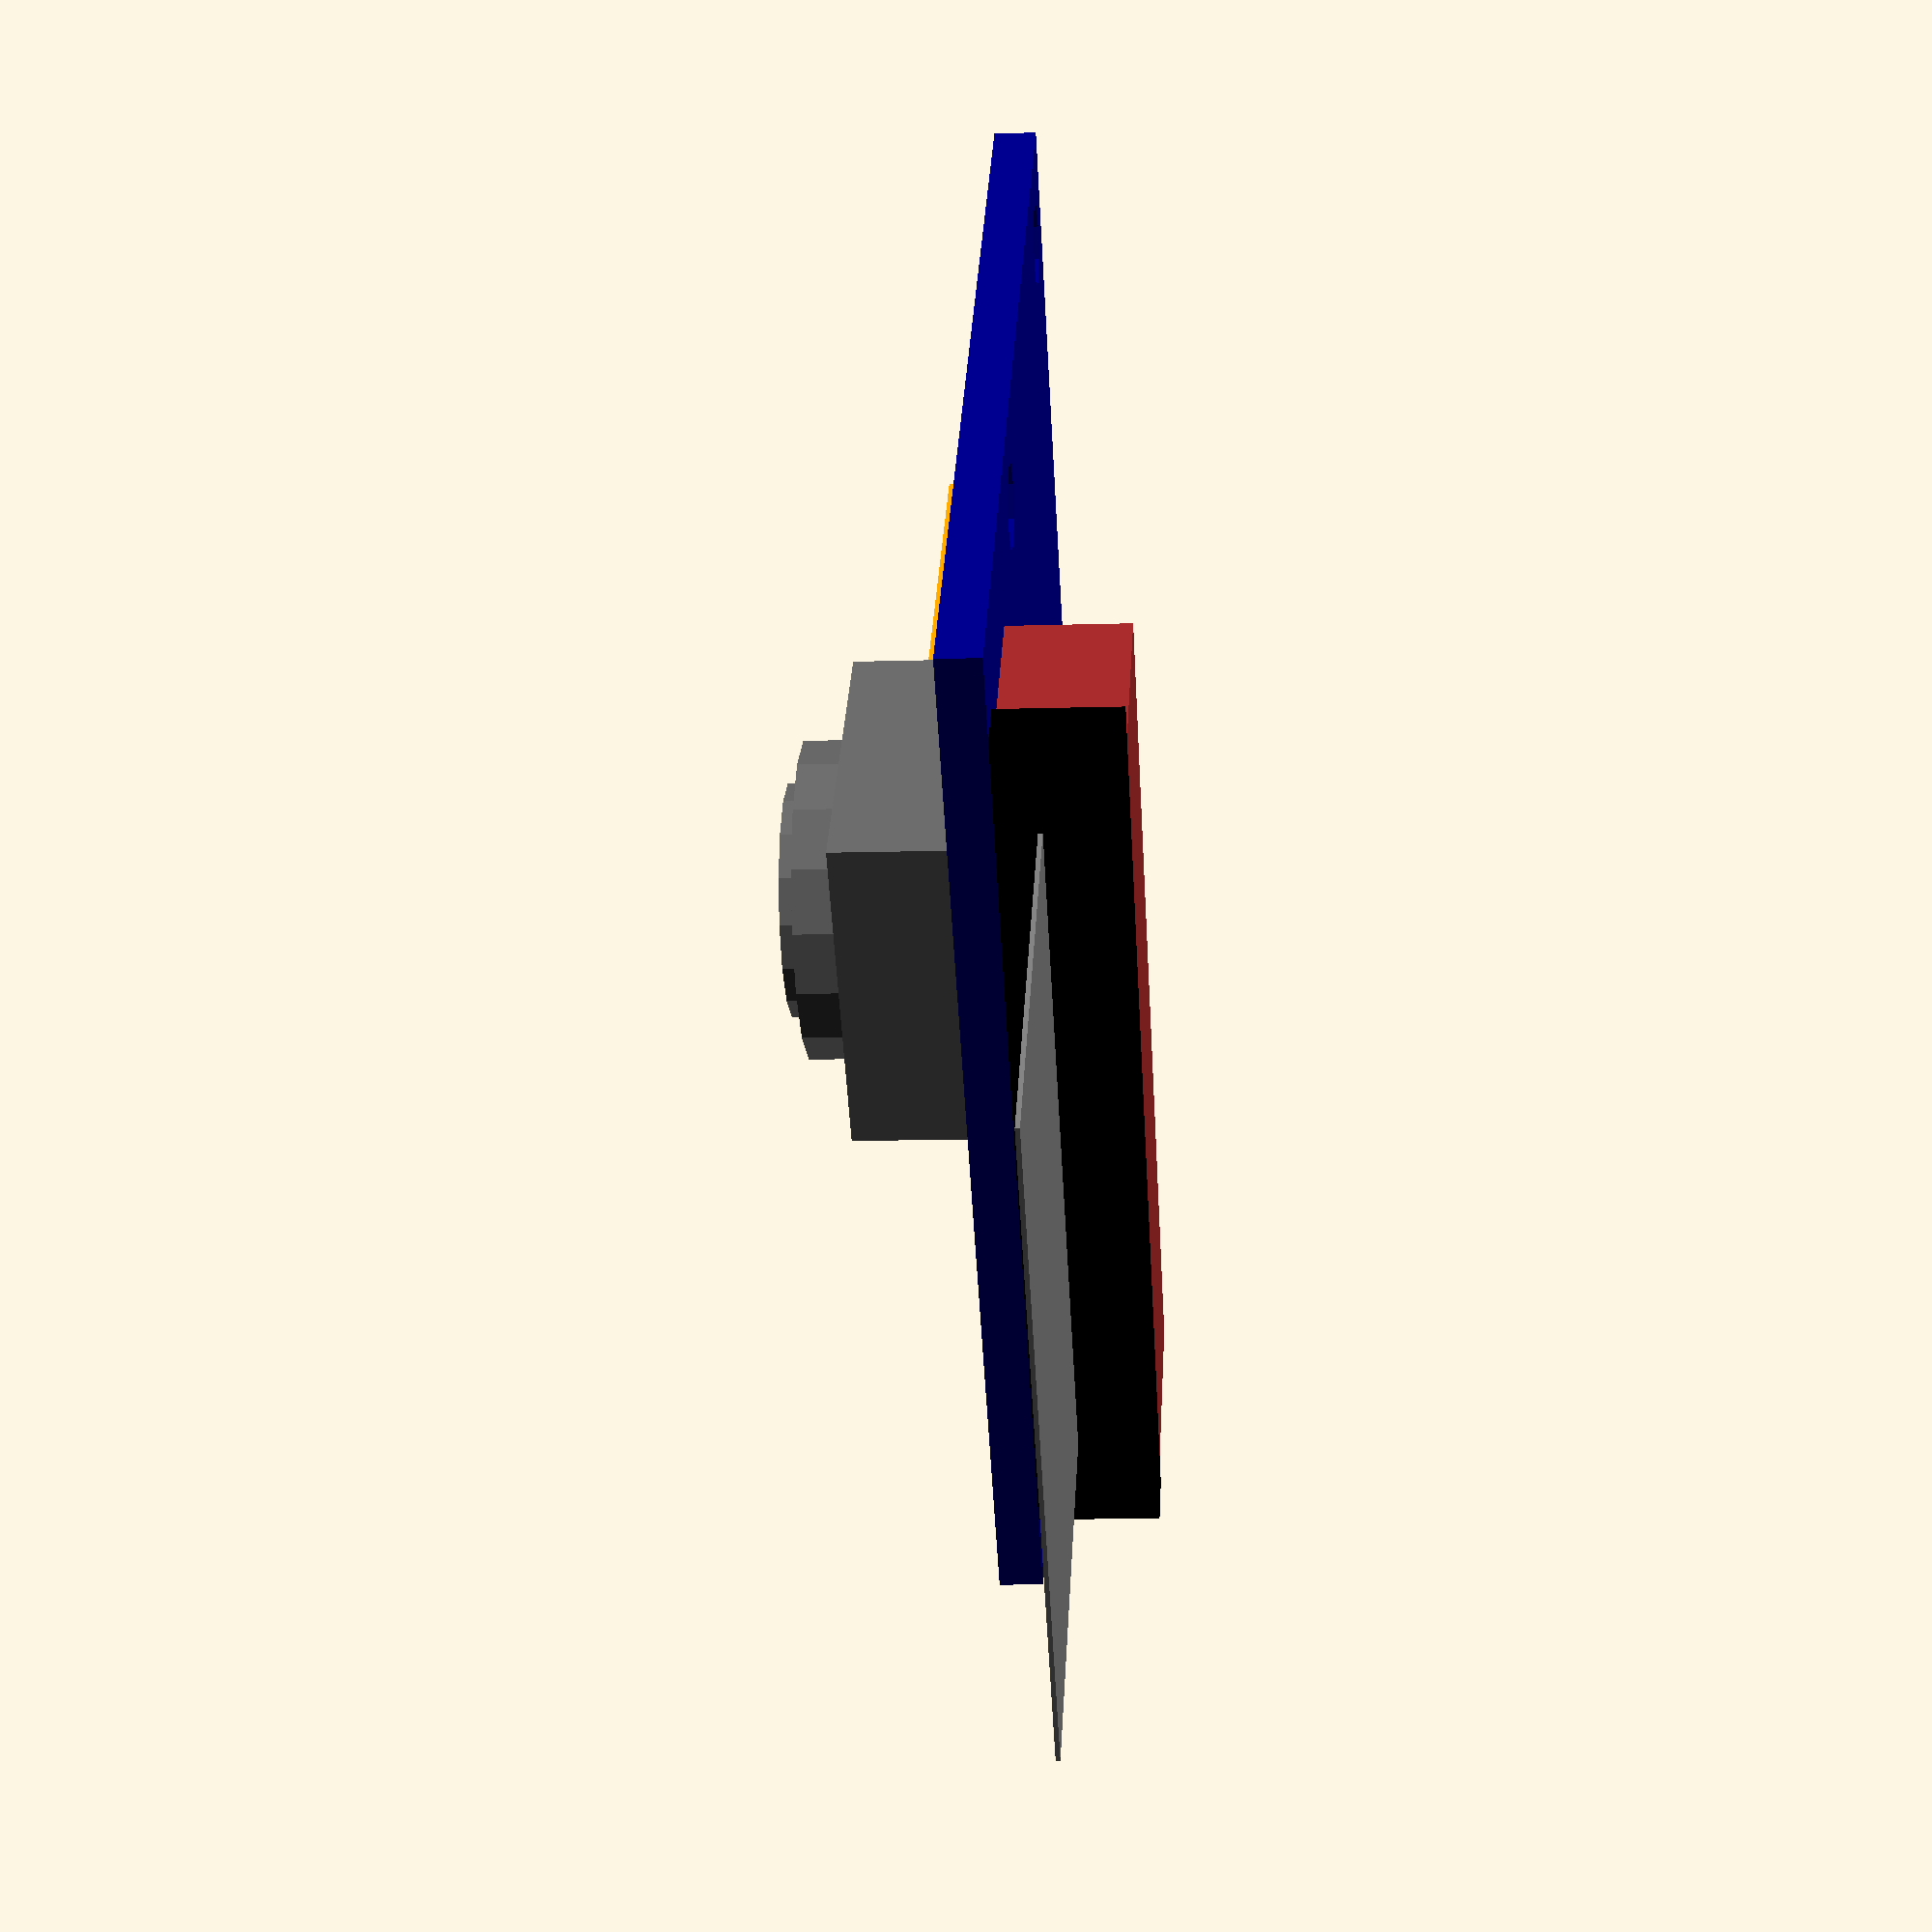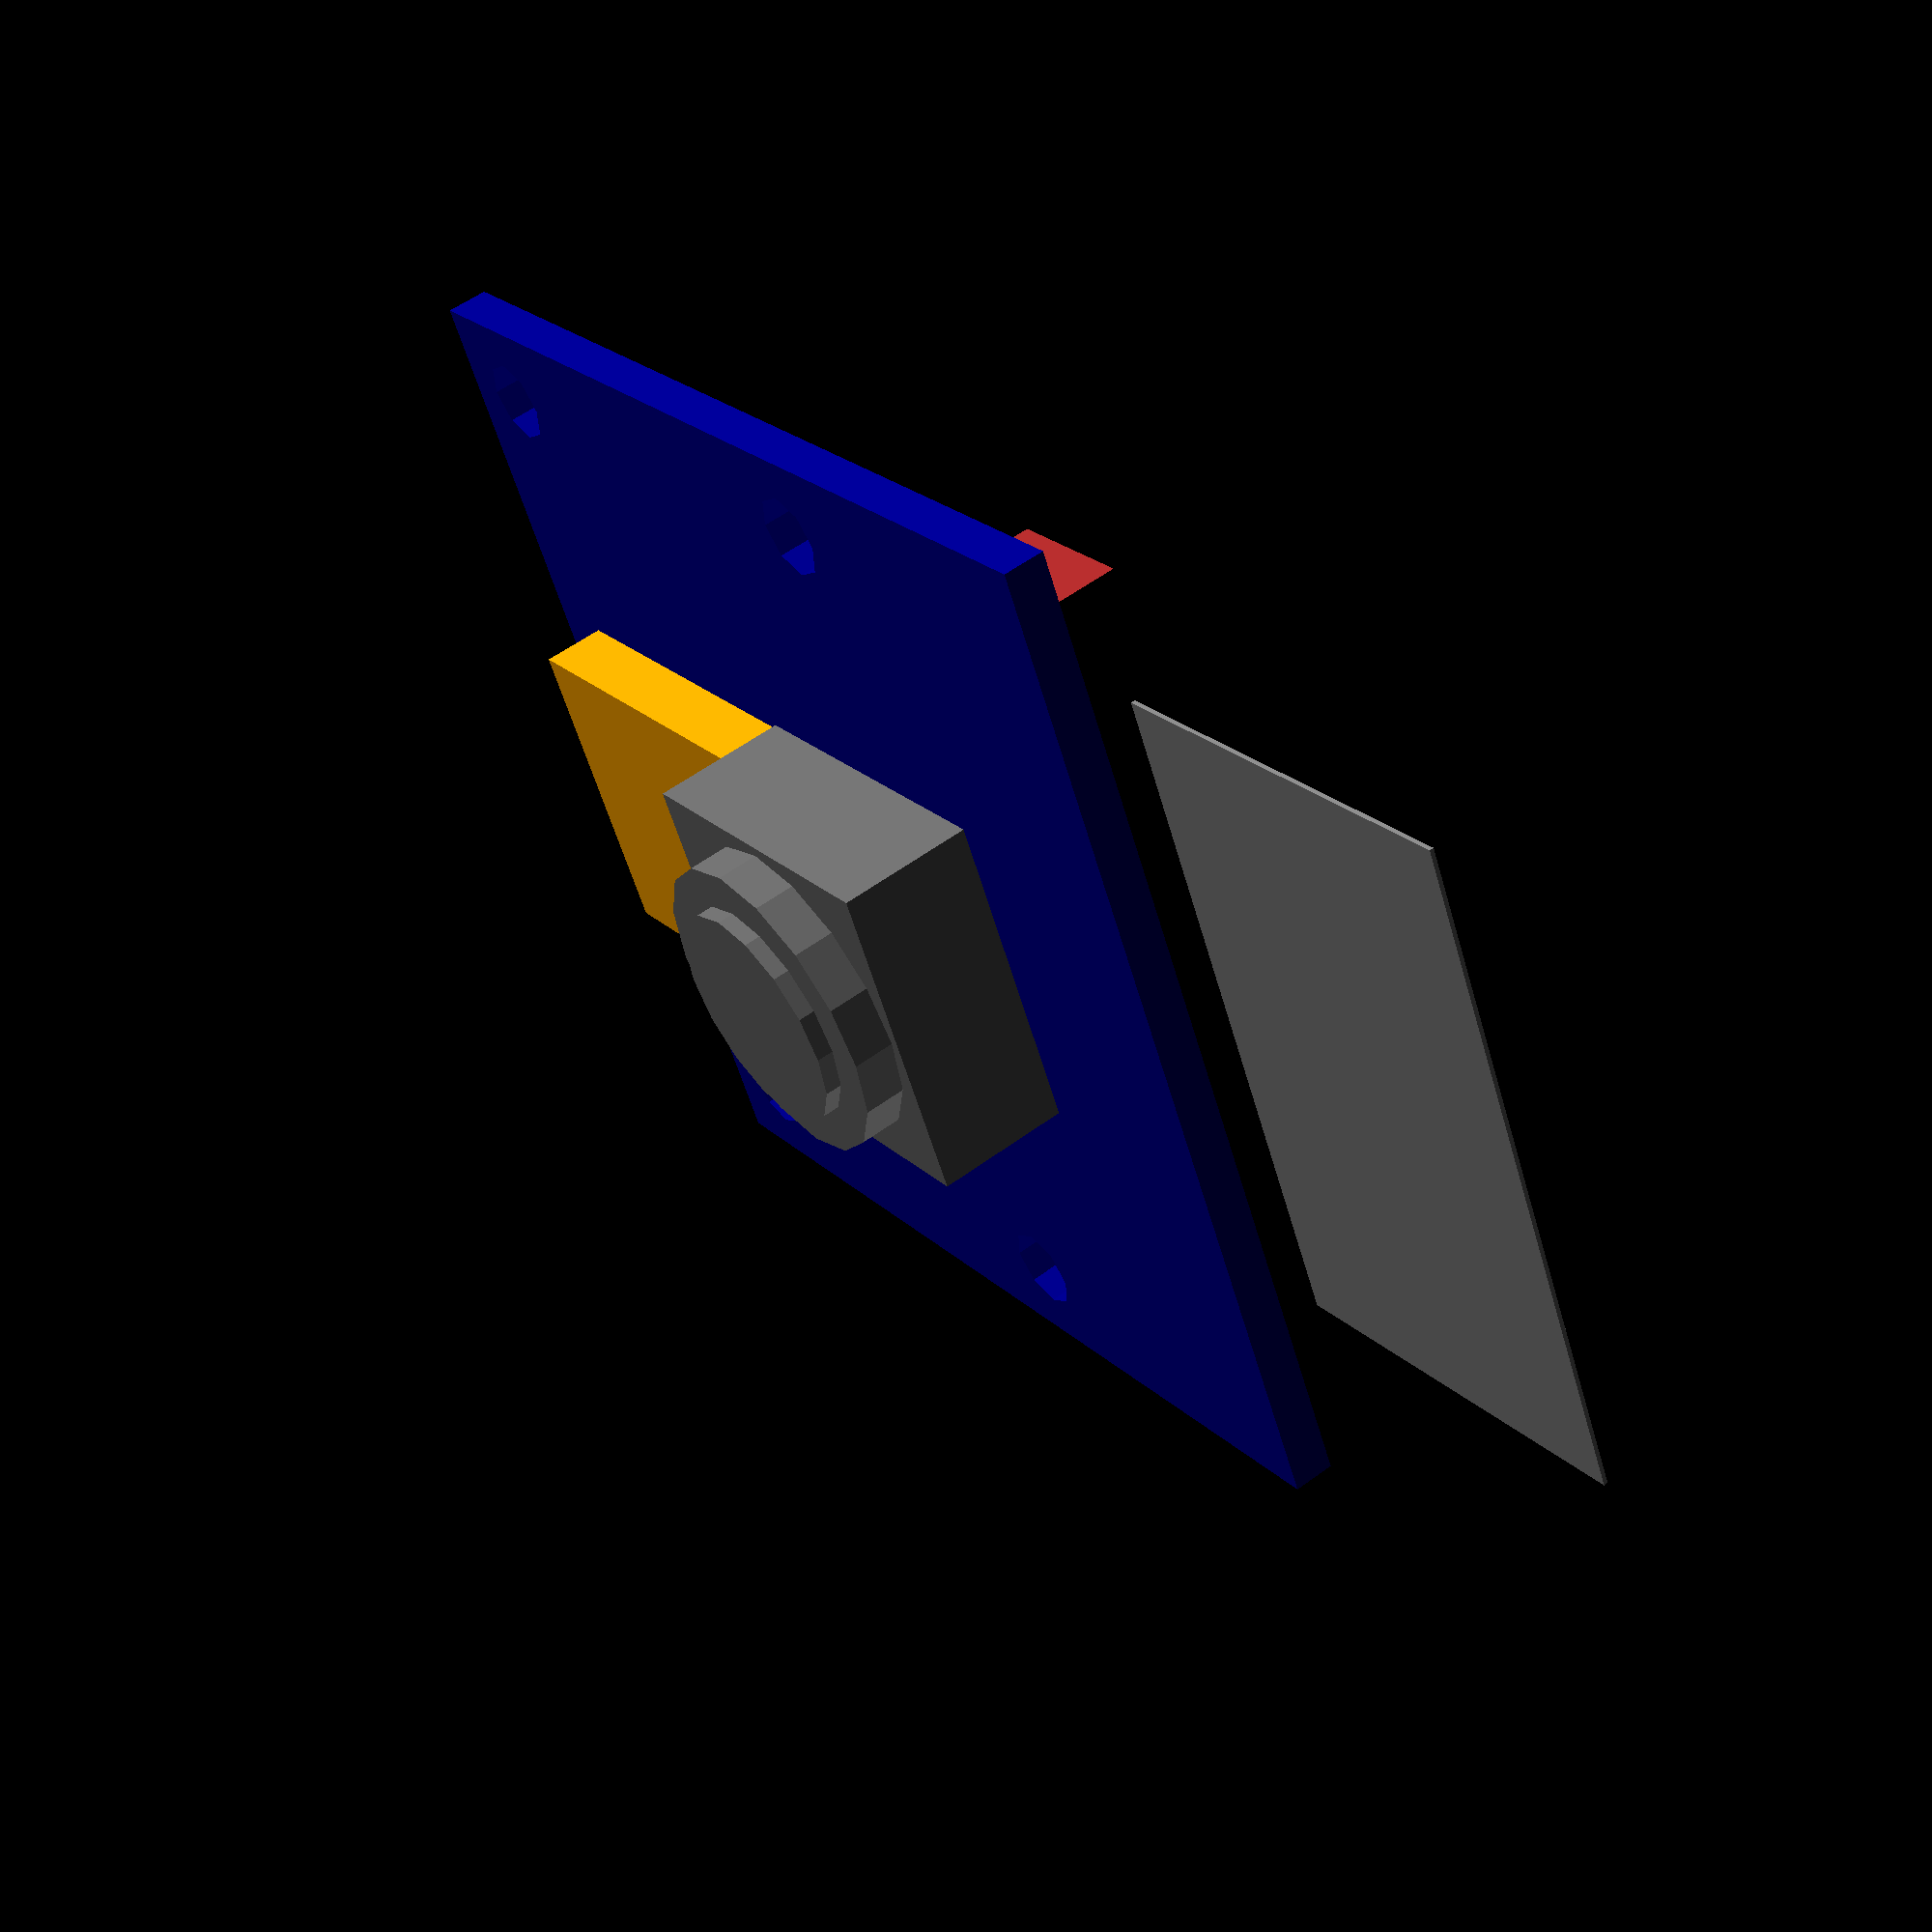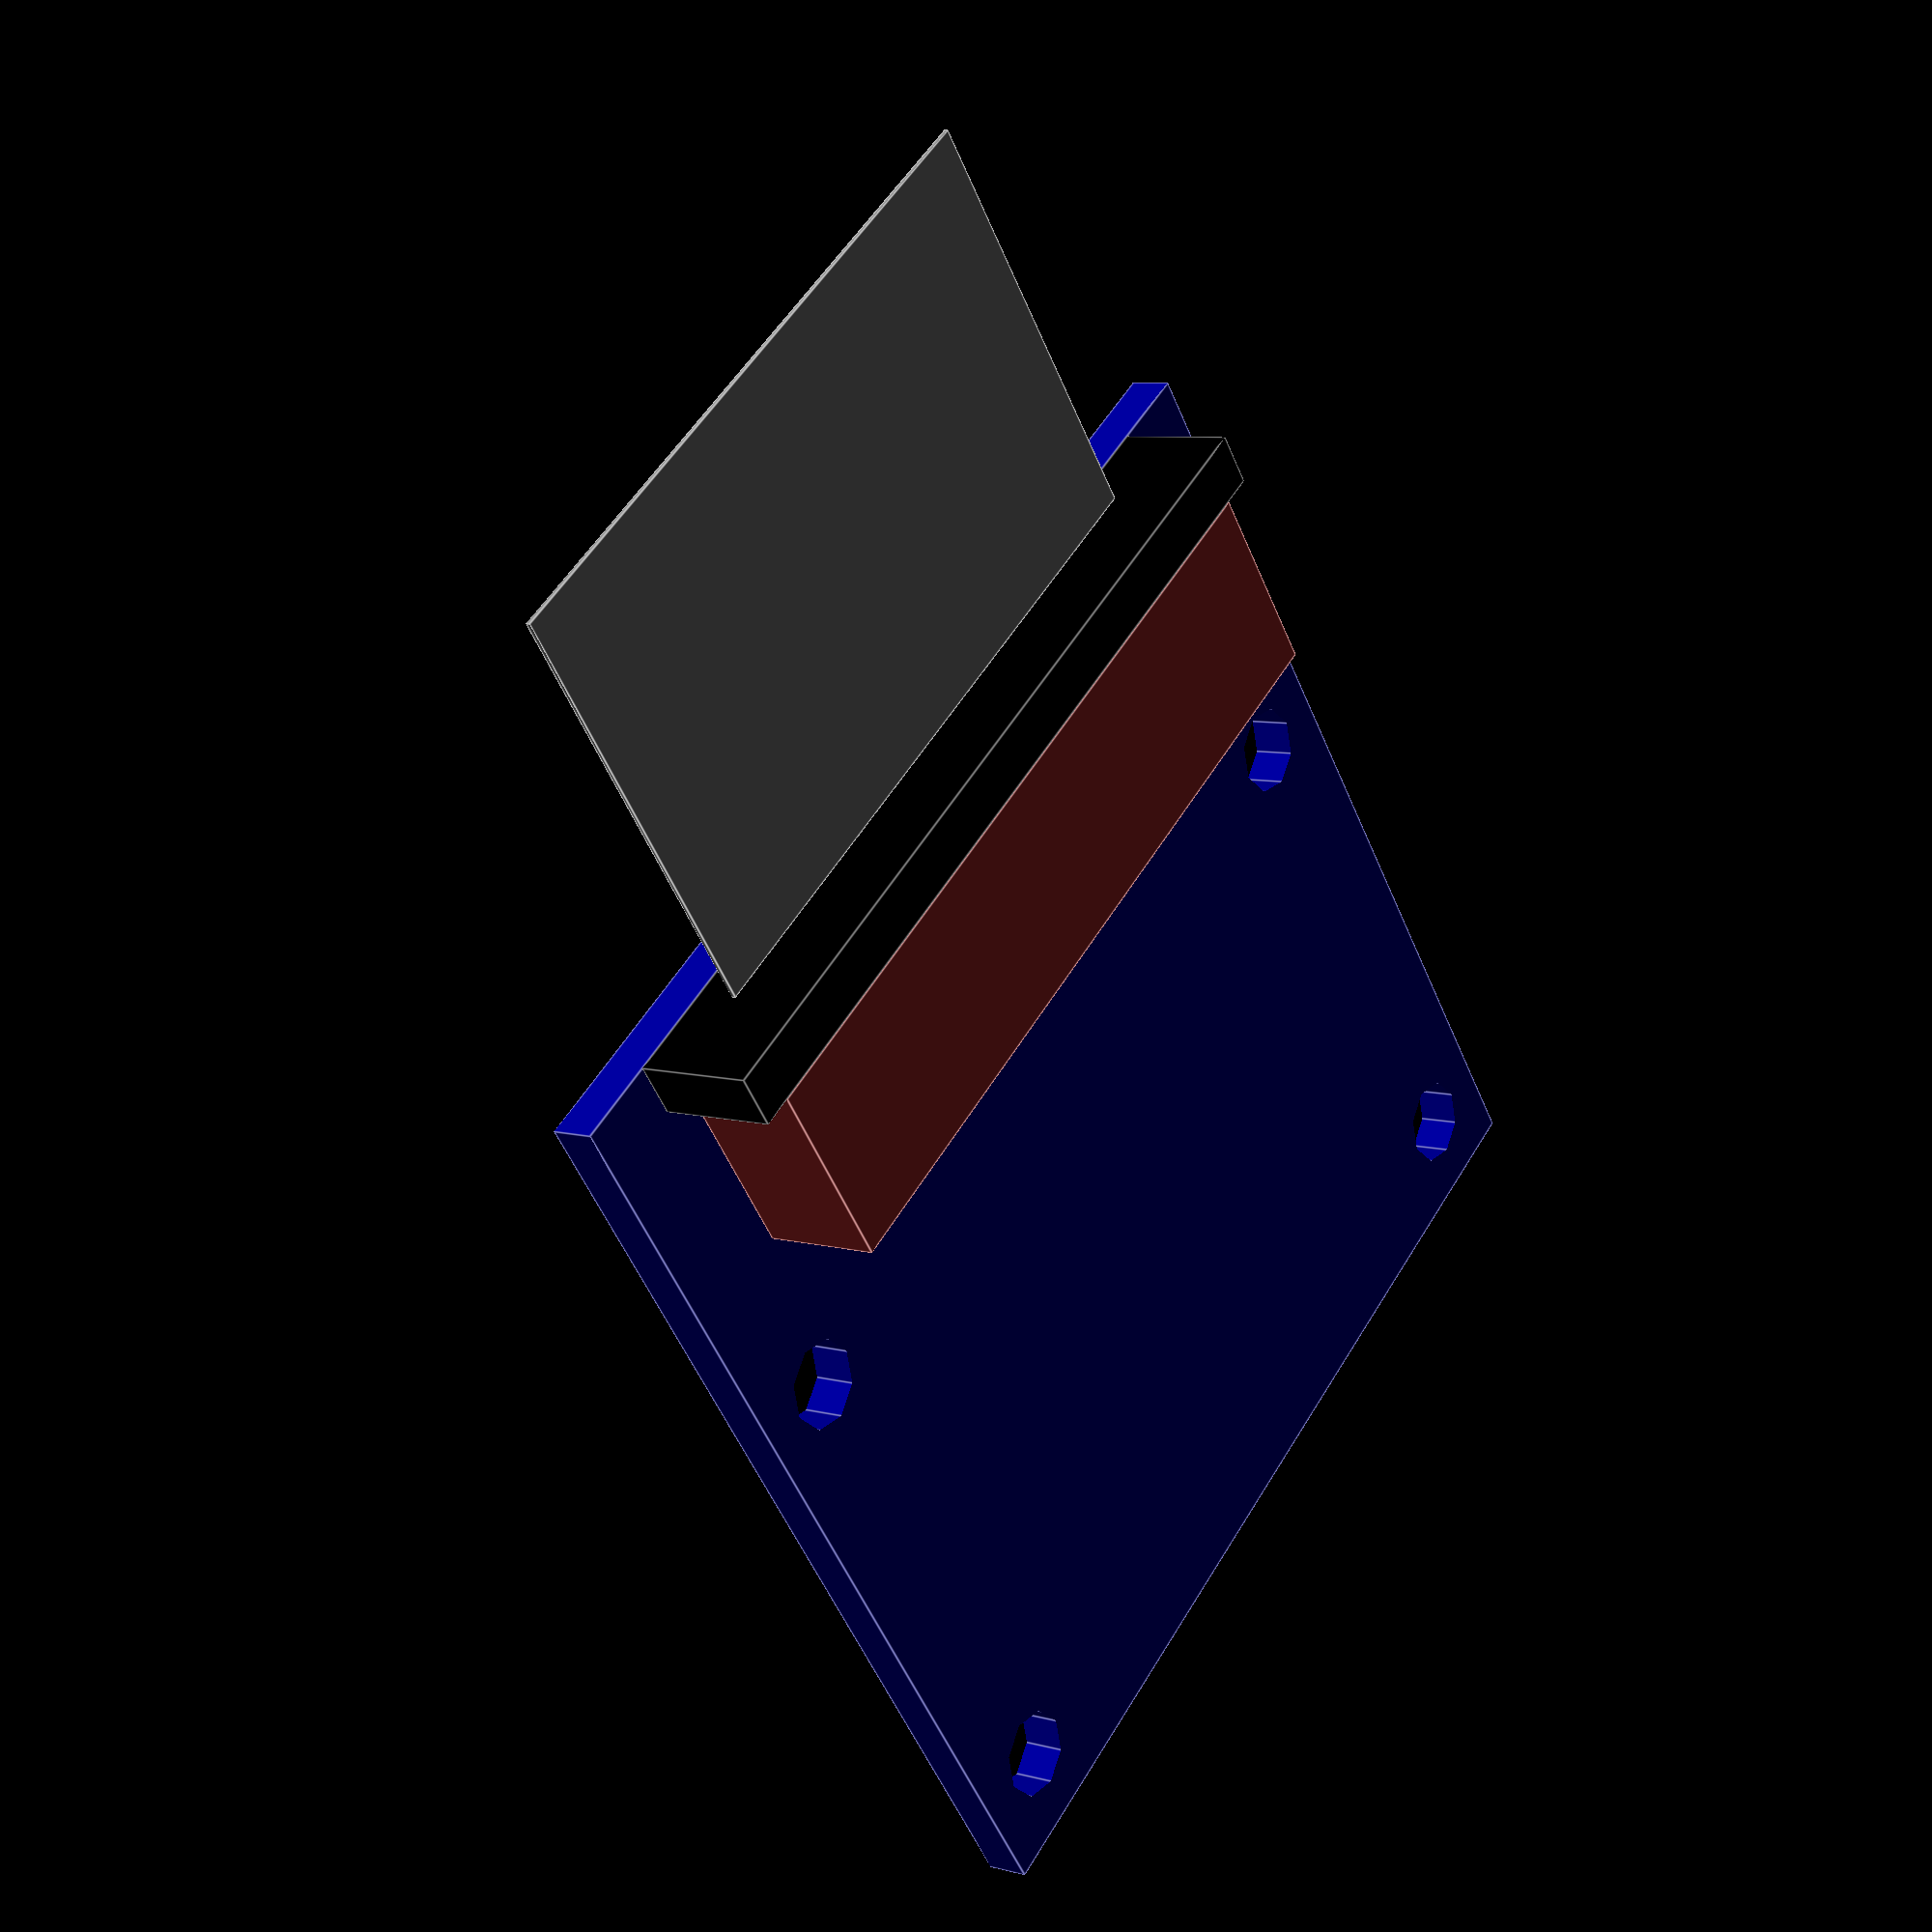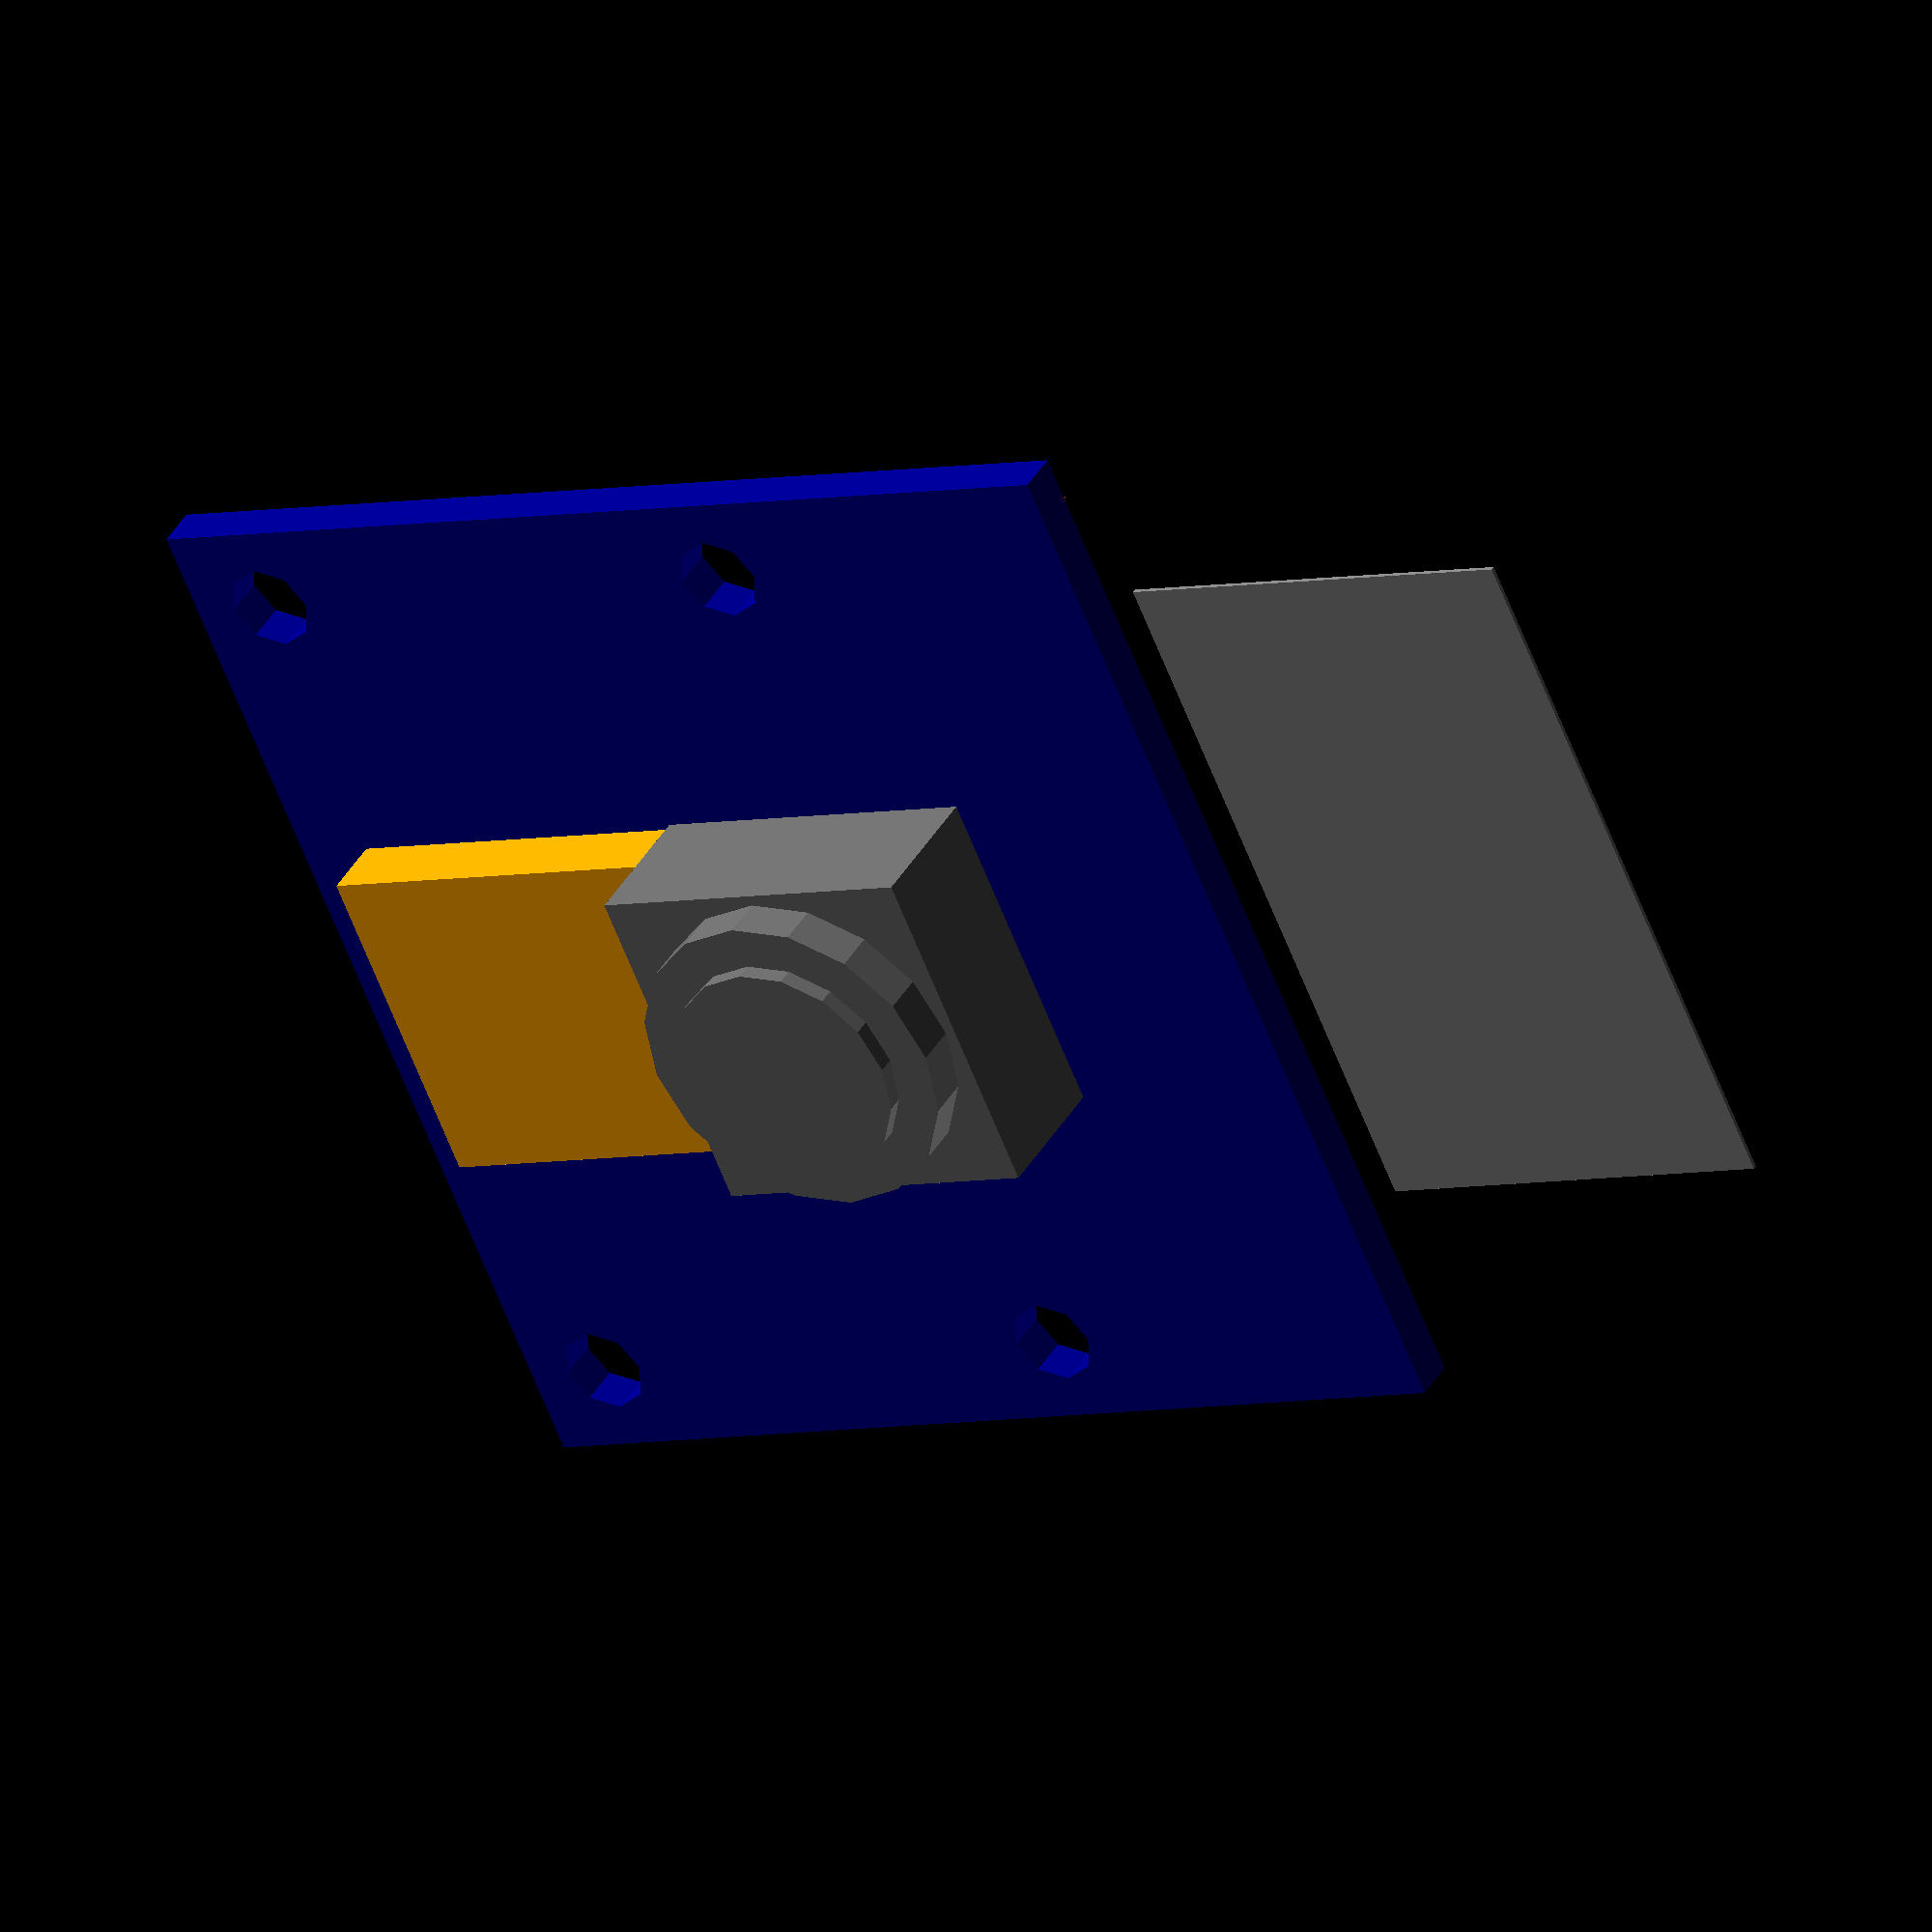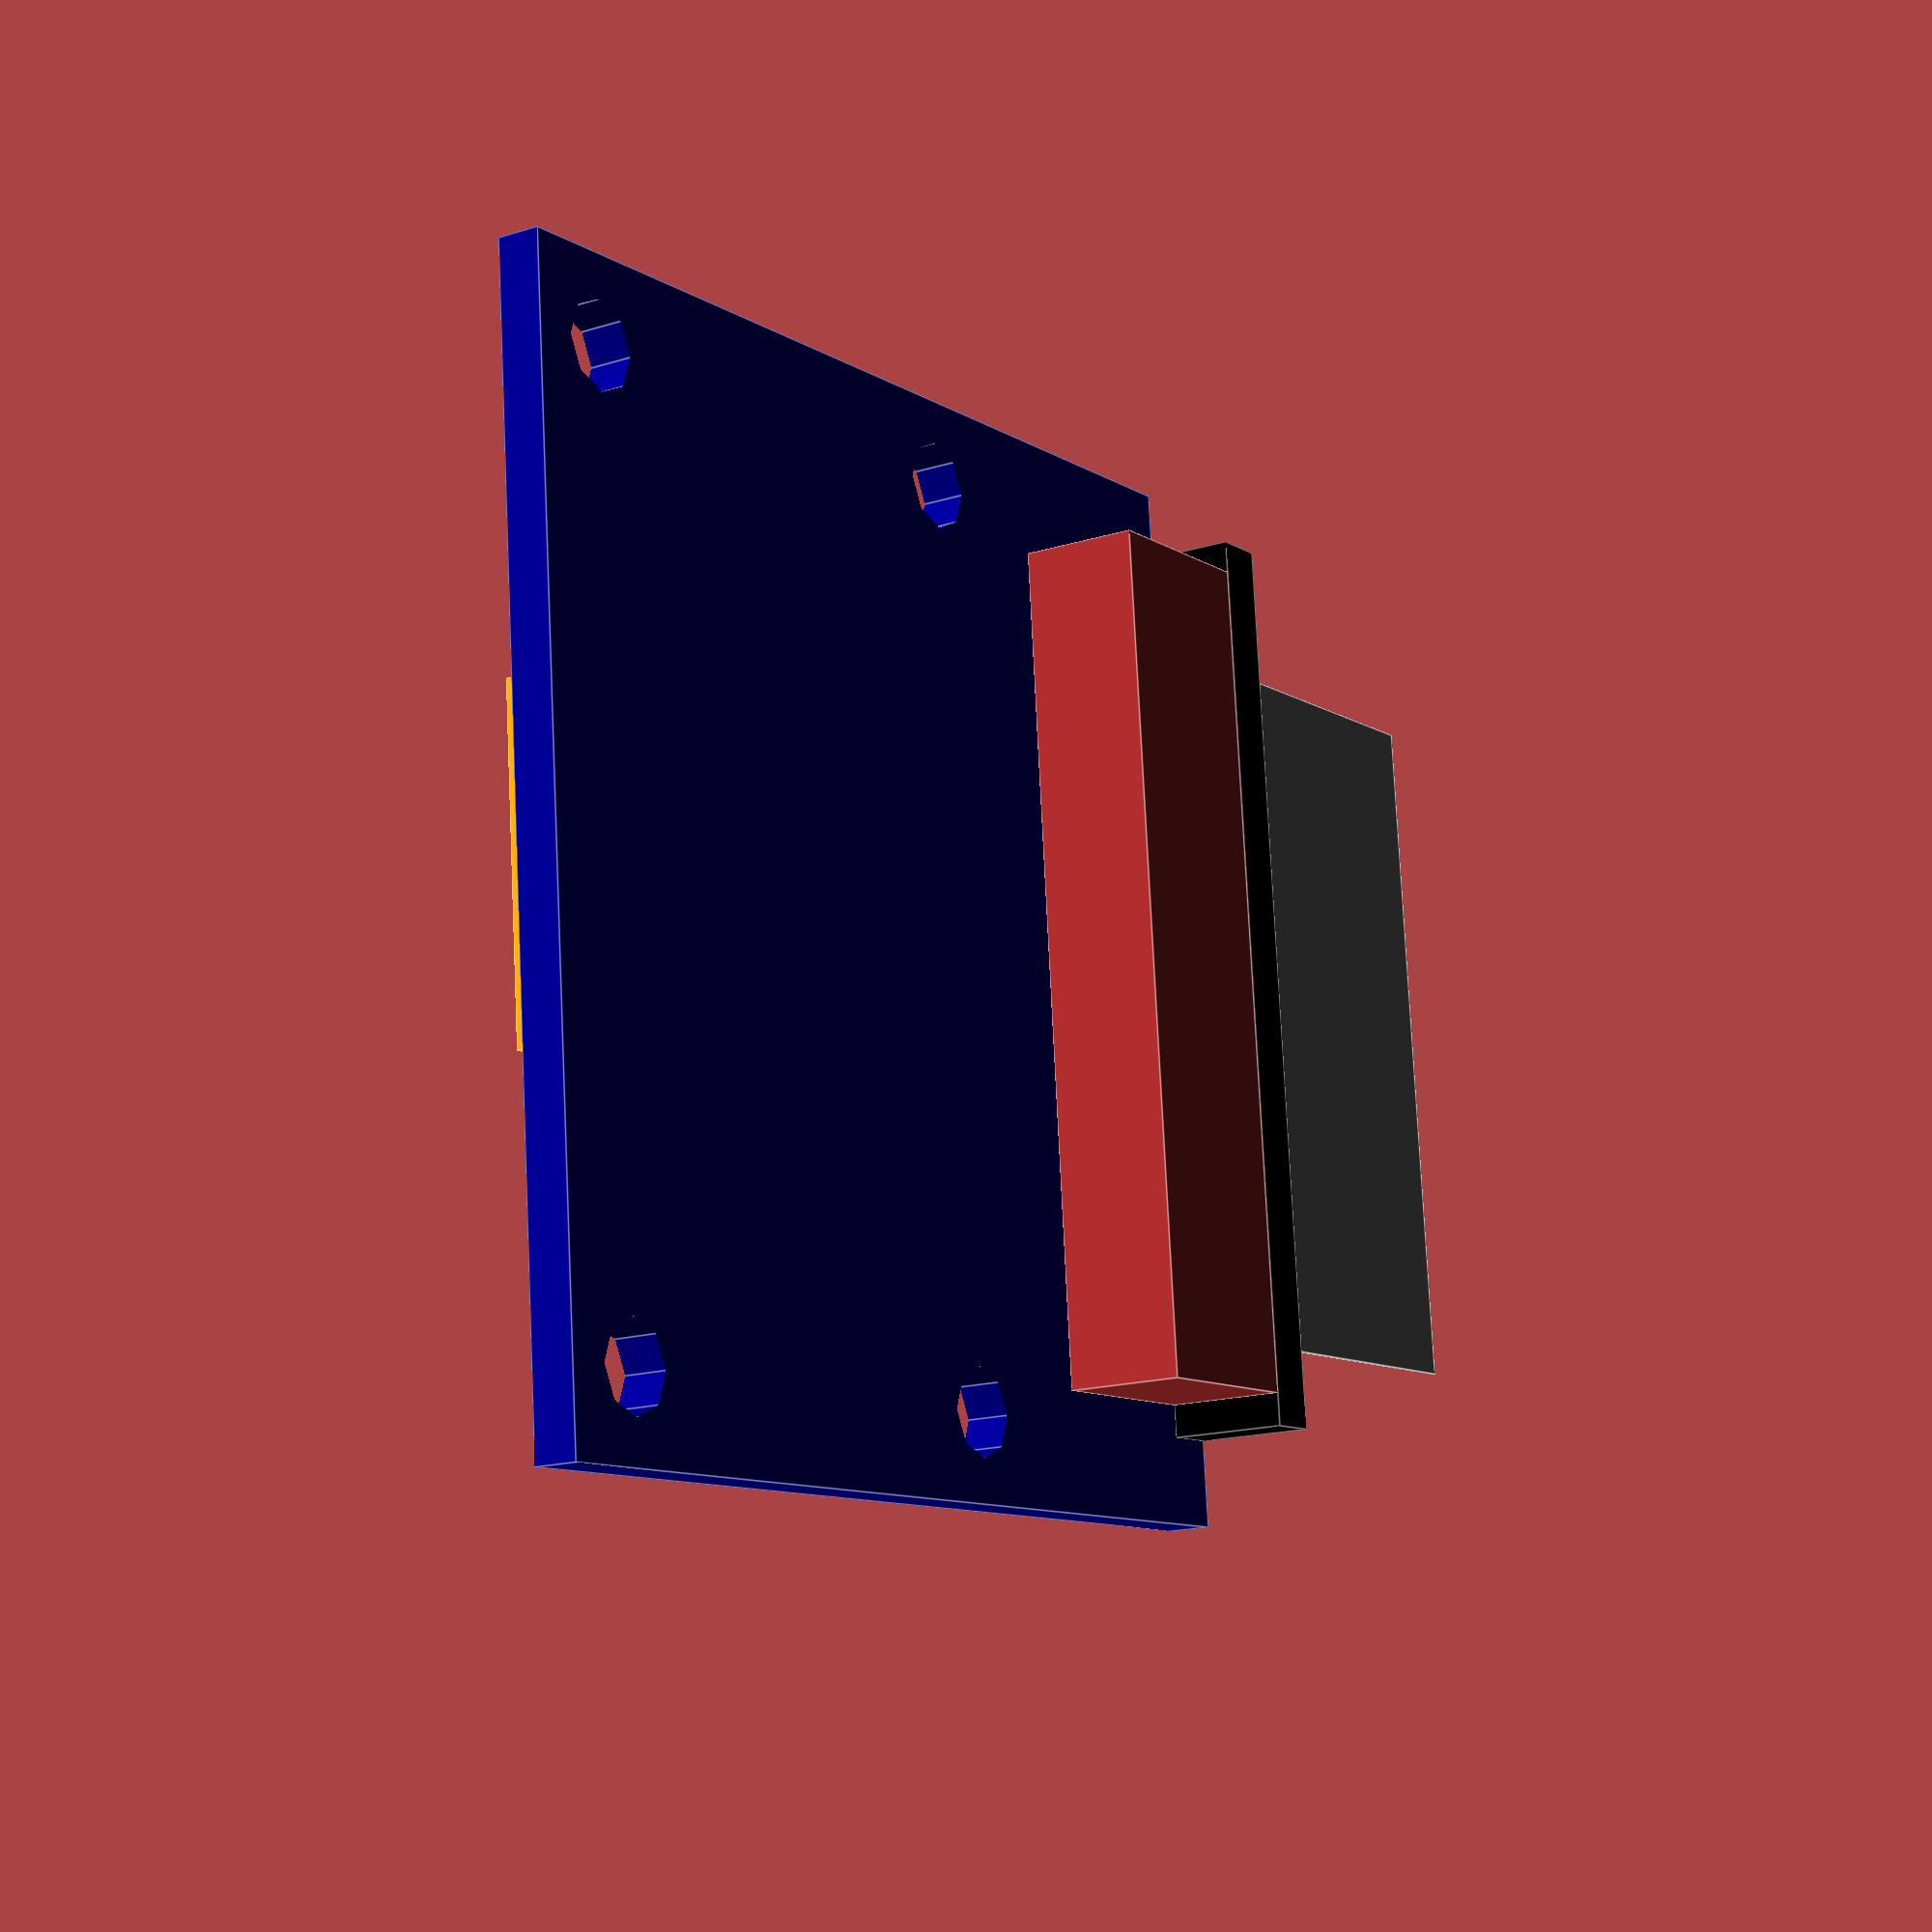
<openscad>
module rpi_camera() {
     color("darkblue")
	  difference() {
	  cube([24,25,1]);
	  translate([2,2,-1]) cylinder(d=2,h=3,$fn=8);
	  translate([2,23,-1]) cylinder(d=2,h=3,$fn=8);
	  translate([14.5,2,-1]) cylinder(d=2,h=3,$fn=8);
	  translate([14.5,23,-1]) cylinder(d=2,h=3,$fn=8);
     }
     color("DimGray") union() {
	  translate([10.25,8.5,1]) cube([8,8,3.25]);
	  translate([10.25+4,12.5,1+3.25]) cylinder(d=7.5,h=1,$fn=16);
	  translate([10.25+4,12.5,1+3.25+0.7]) cylinder(d=5.5,h=0.7,$fn=16);
     }
     color("orange") translate([1.75,8.625,1]) cube([8.5,7.75,1.5]);
     color("brown") translate([24-5.75,2.75,-2.75]) cube([4.5,19.5,2.75]);
     color("black") translate([22.75,2,-2.75]) cube([1.25,21,2.75]);
     color("grey") translate([24,4.25,-1]) cube([10,16.5,0.1]);
}
rpi_camera();


</openscad>
<views>
elev=10.4 azim=45.7 roll=94.6 proj=p view=solid
elev=124.7 azim=153.5 roll=127.9 proj=p view=wireframe
elev=353.0 azim=307.3 roll=128.2 proj=p view=edges
elev=320.8 azim=336.1 roll=27.0 proj=o view=solid
elev=16.1 azim=185.0 roll=123.2 proj=p view=edges
</views>
